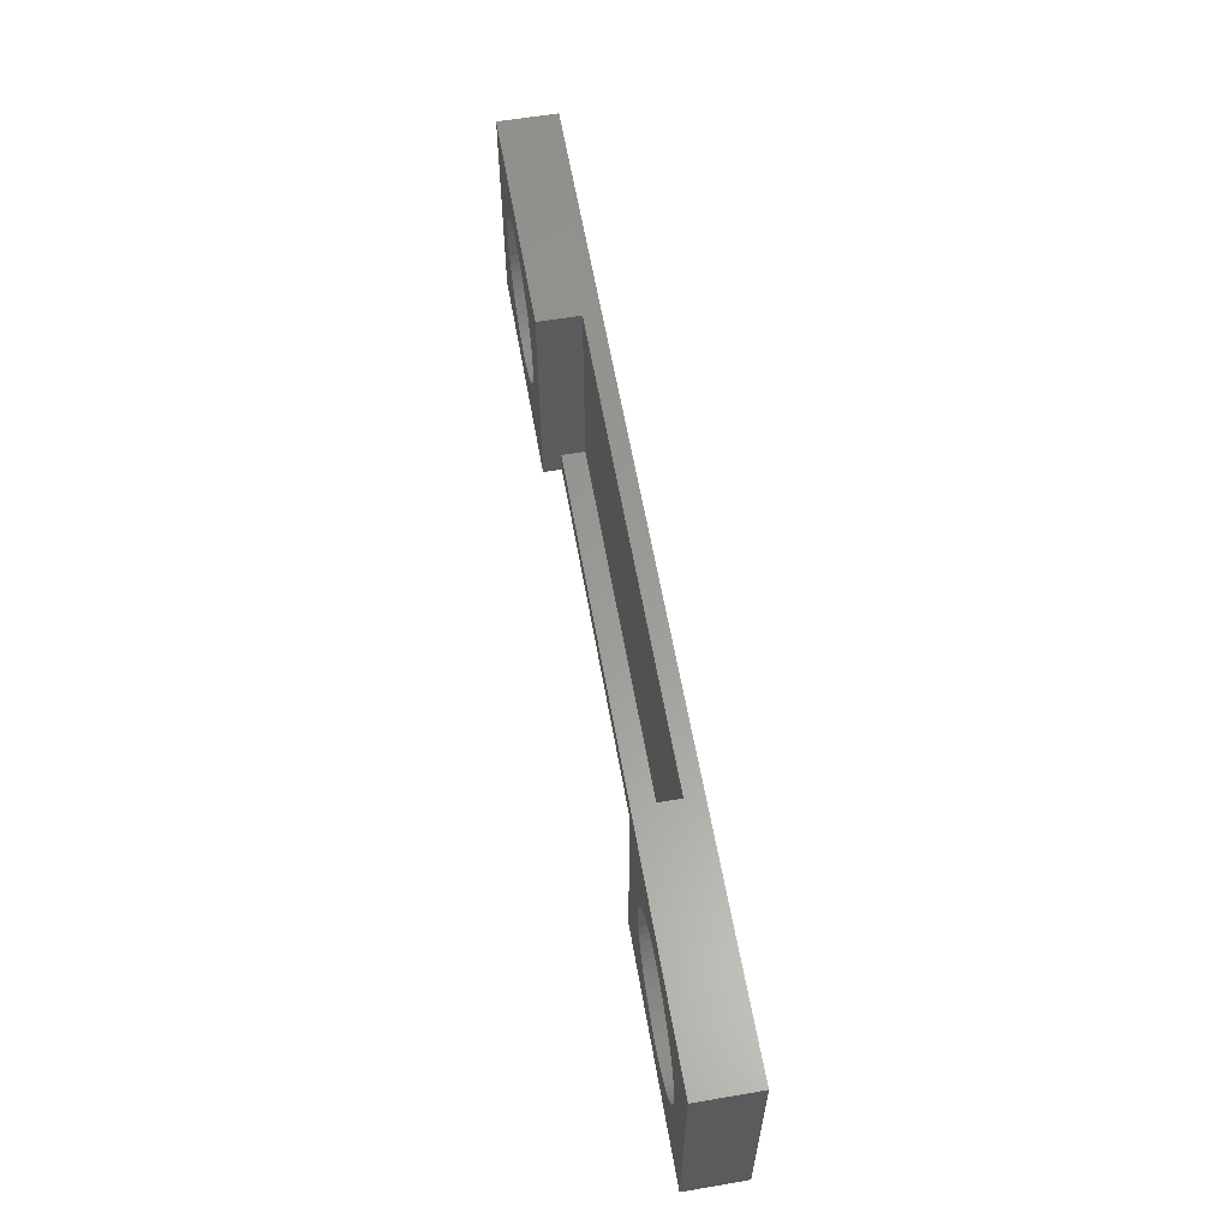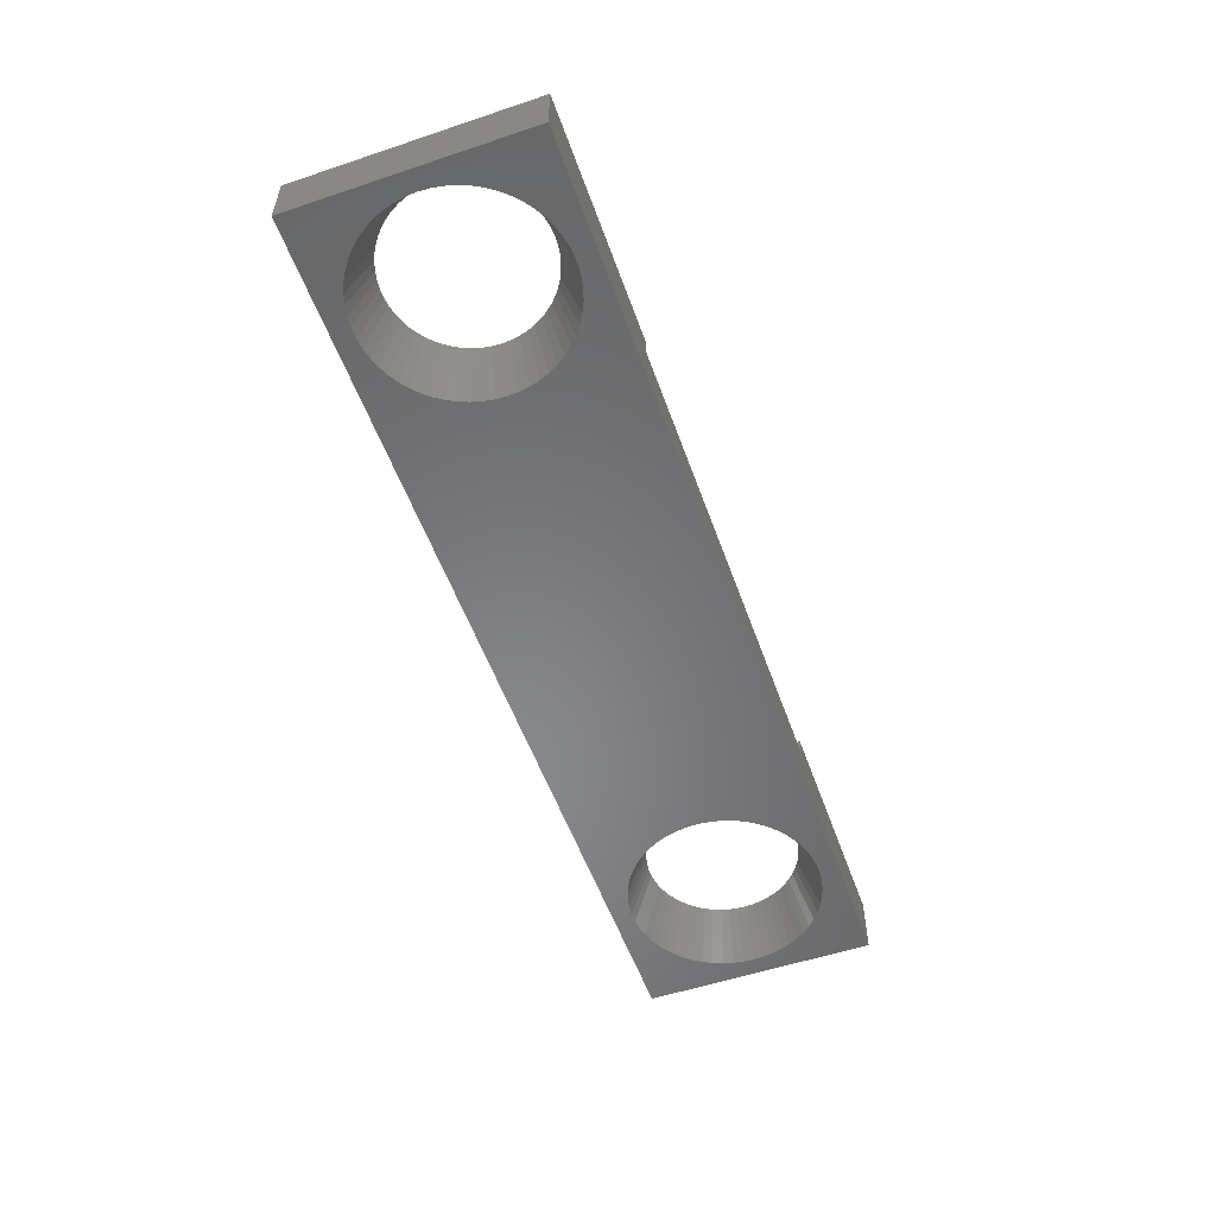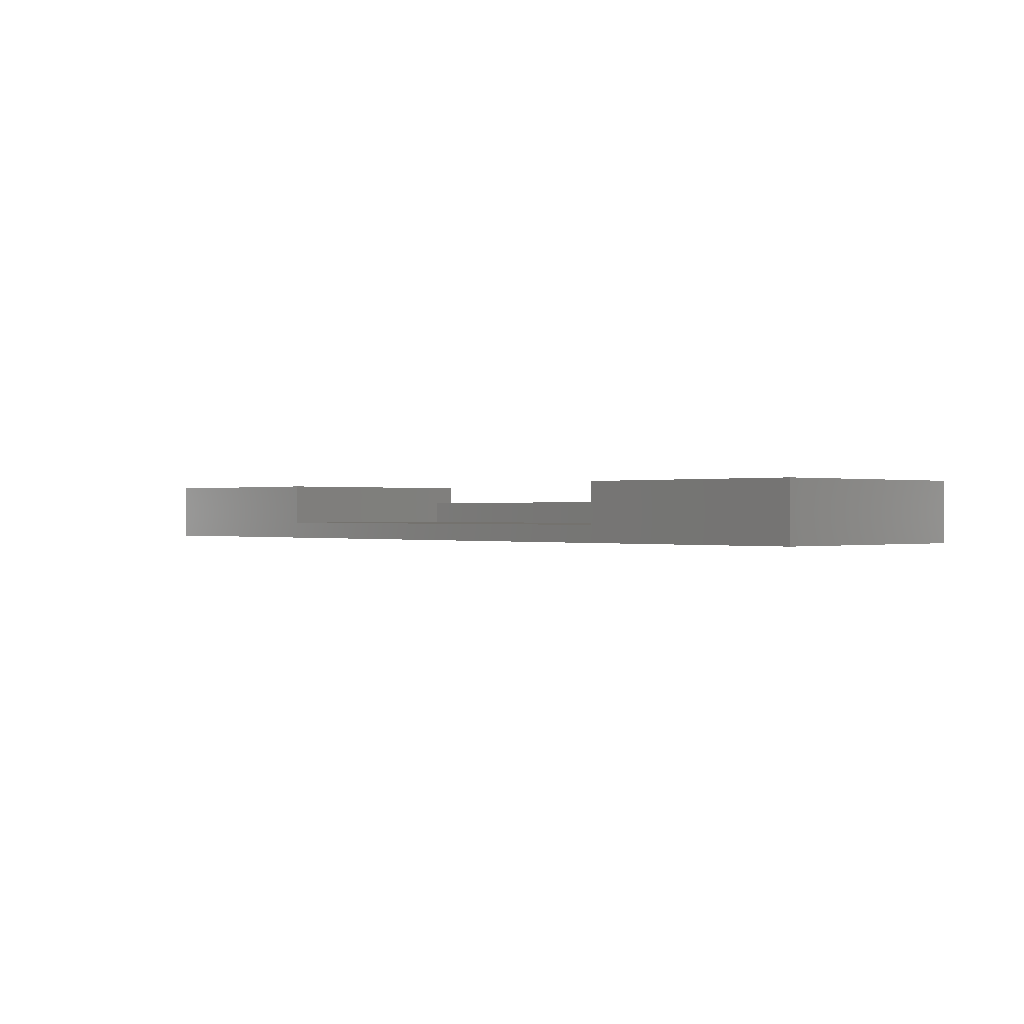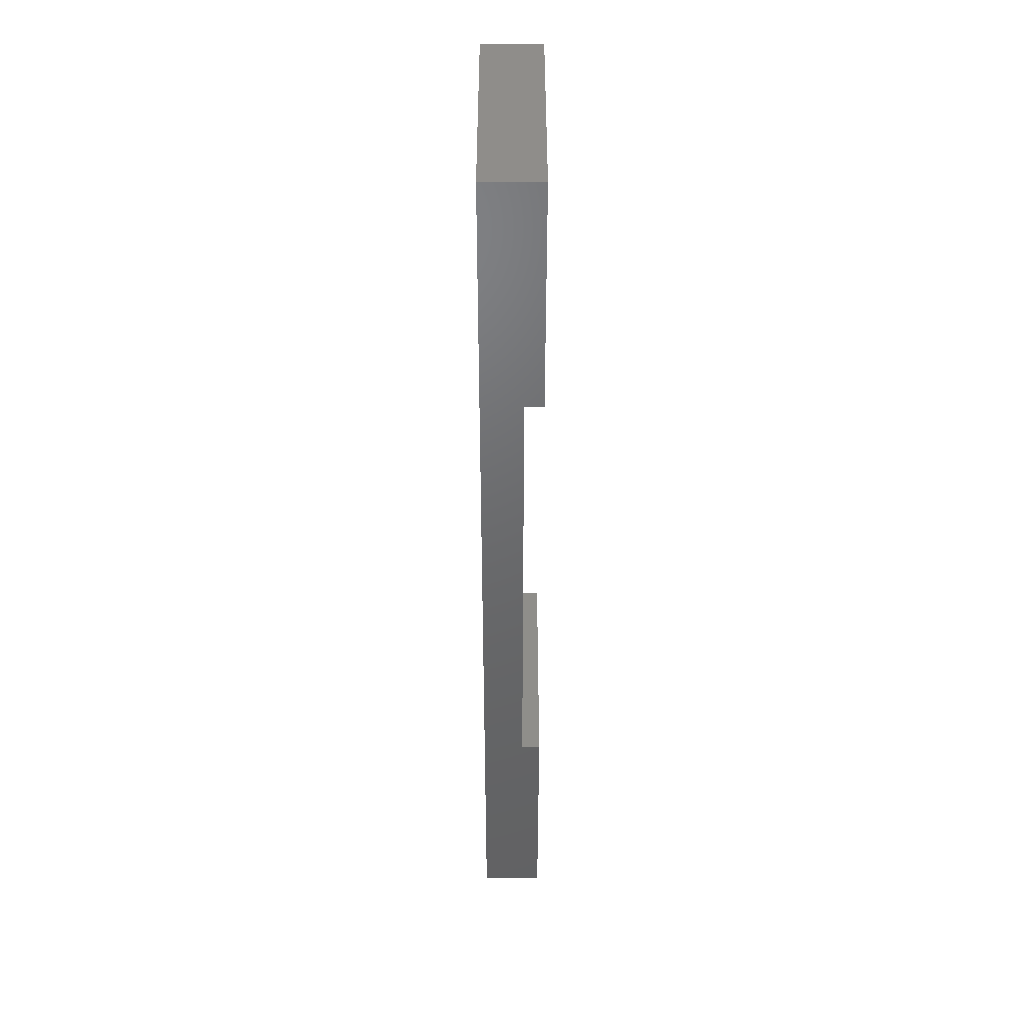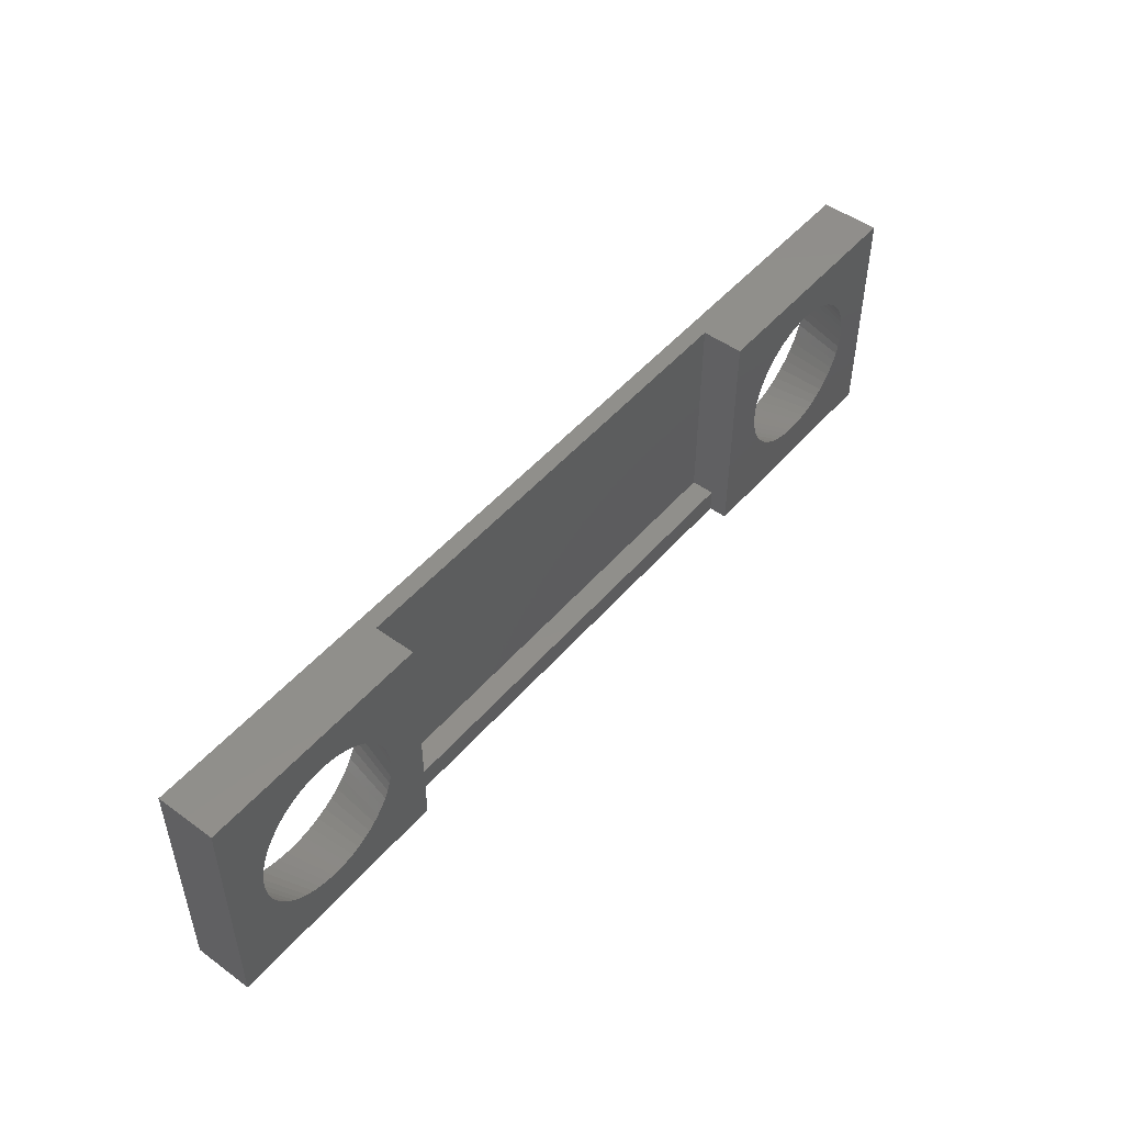
<metadata>
{"format":"stl","ext":"stl","renderer":"f3d","projection":"perspective","resolution":1024,"background":"white","views":[{"elev":60.1,"azim":80.1,"up":"+Y"},{"elev":-54.5,"azim":-70.5,"up":"+Z"},{"elev":0.0,"azim":-133.2,"up":"+Z"},{"elev":-47.8,"azim":-90.0,"up":"+Y"},{"elev":49.1,"azim":-51.2,"up":"+Y"}]}
</metadata>
<code>
# stl→obj: 254 verts, 512 faces
v 0 9.6 0.7
v -9.6 9.6 2.4
v 0 9.6 2.4
v -9.6 9.6 0
v 0 9.6 0
v -1.6 4.8 2.4
v 0 0 2.4
v -1.619 5.146 2.4
v -1.675 5.488 2.4
v -1.768 5.822 2.4
v -1.896 6.144 2.4
v -2.058 6.45 2.4
v -2.252 6.737 2.4
v -2.477 7.001 2.4
v -2.728 7.239 2.4
v -3.004 7.449 2.4
v -3.301 7.627 2.4
v -3.616 7.773 2.4
v -3.944 7.883 2.4
v -4.282 7.958 2.4
v -4.627 7.995 2.4
v -4.973 7.995 2.4
v -5.318 7.958 2.4
v -7.981 5.146 2.4
v -8 4.8 2.4
v -7.925 5.488 2.4
v -7.832 5.822 2.4
v -7.704 6.144 2.4
v -7.542 6.45 2.4
v -7.348 6.737 2.4
v -7.123 7.001 2.4
v -6.872 7.239 2.4
v -6.596 7.449 2.4
v -6.299 7.627 2.4
v -5.984 7.773 2.4
v -5.656 7.883 2.4
v -1.619 4.454 2.4
v -1.675 4.112 2.4
v -1.768 3.778 2.4
v -1.896 3.456 2.4
v -2.058 3.15 2.4
v -2.252 2.863 2.4
v -2.477 2.599 2.4
v -2.728 2.361 2.4
v -3.004 2.151 2.4
v -3.301 1.973 2.4
v -3.616 1.827 2.4
v -3.944 1.717 2.4
v -4.282 1.642 2.4
v -4.627 1.605 2.4
v -4.973 1.605 2.4
v -9.6 0 2.4
v -5.318 1.642 2.4
v -5.656 1.717 2.4
v -7.981 4.454 2.4
v -7.925 4.112 2.4
v -5.984 1.827 2.4
v -6.299 1.973 2.4
v -6.596 2.151 2.4
v -6.872 2.361 2.4
v -7.123 2.599 2.4
v -7.348 2.863 2.4
v -7.542 3.15 2.4
v -7.704 3.456 2.4
v -7.832 3.778 2.4
v -9.6 0 0
v 28.8 0 0
v 28 4.8 0
v 28.8 9.6 0
v 27.98 4.368 0
v 27.91 3.94 0
v 27.79 3.523 0
v 27.63 3.12 0
v 27.43 2.738 0
v 27.18 2.379 0
v 26.9 2.049 0
v 26.59 1.751 0
v 26.24 1.489 0
v 25.87 1.266 0
v 25.48 1.084 0
v 25.07 0.9458 0
v 24.65 0.8527 0
v 24.22 0.8059 0
v 23.78 0.8059 0
v 23.35 0.8527 0
v -0.8 4.8 0
v 20 4.8 0
v 20.02 4.368 0
v 19.2 9.6 0
v -0.8234 4.368 0
v 20.09 3.94 0
v -0.8935 3.94 0
v 20.21 3.523 0
v -1.009 3.523 0
v 20.37 3.12 0
v -1.17 3.12 0
v 20.57 2.738 0
v -1.373 2.738 0
v 20.82 2.379 0
v -1.616 2.379 0
v 21.1 2.049 0
v -1.896 2.049 0
v 21.41 1.751 0
v -2.21 1.751 0
v 21.76 1.489 0
v -2.555 1.489 0
v 22.13 1.266 0
v -2.926 1.266 0
v 22.52 1.084 0
v -3.319 1.084 0
v 22.93 0.9458 0
v -3.73 0.9458 0
v -4.153 0.8527 0
v -4.583 0.8059 0
v -8.777 4.368 0
v -8.8 4.8 0
v -8.706 3.94 0
v -8.591 3.523 0
v -8.43 3.12 0
v -8.227 2.738 0
v -7.984 2.379 0
v -7.704 2.049 0
v -7.39 1.751 0
v -7.045 1.489 0
v -6.674 1.266 0
v -6.281 1.084 0
v -5.87 0.9458 0
v -5.447 0.8527 0
v -5.017 0.8059 0
v 27.98 5.232 0
v 27.91 5.66 0
v 27.79 6.077 0
v 27.63 6.48 0
v 27.43 6.862 0
v 27.18 7.221 0
v 26.9 7.551 0
v 26.59 7.849 0
v 26.24 8.111 0
v 25.87 8.334 0
v 25.48 8.516 0
v 25.07 8.654 0
v 24.65 8.747 0
v 24.22 8.794 0
v 23.78 8.794 0
v 23.35 8.747 0
v 22.93 8.654 0
v 22.52 8.516 0
v 22.13 8.334 0
v 21.76 8.111 0
v 21.41 7.849 0
v 21.1 7.551 0
v 20.82 7.221 0
v 20.57 6.862 0
v 20.37 6.48 0
v 20.21 6.077 0
v 20.09 5.66 0
v 20.02 5.232 0
v -0.8234 5.232 0
v -0.8935 5.66 0
v -1.009 6.077 0
v -1.17 6.48 0
v -1.373 6.862 0
v -1.616 7.221 0
v -1.896 7.551 0
v -2.21 7.849 0
v -2.555 8.111 0
v -2.926 8.334 0
v -3.319 8.516 0
v -3.73 8.654 0
v -4.153 8.747 0
v -4.583 8.794 0
v -5.017 8.794 0
v -5.447 8.747 0
v -5.87 8.654 0
v -6.281 8.516 0
v -6.674 8.334 0
v -7.045 8.111 0
v -7.39 7.849 0
v -7.704 7.551 0
v -7.984 7.221 0
v -8.227 6.862 0
v -8.43 6.48 0
v -8.591 6.077 0
v -8.706 5.66 0
v -8.777 5.232 0
v 0 0 1.65
v 19.2 0 1.65
v 28.8 0 2.4
v 19.2 0 2.4
v 0 1 1.65
v 0 1 0.7
v 28.8 9.6 2.4
v 19.2 9.6 0.7
v 19.2 9.6 2.4
v 27.2 4.8 2.4
v 27.18 5.146 2.4
v 27.13 5.488 2.4
v 27.03 5.822 2.4
v 26.9 6.144 2.4
v 26.74 6.45 2.4
v 26.55 6.737 2.4
v 26.32 7.001 2.4
v 26.07 7.239 2.4
v 25.8 7.449 2.4
v 25.5 7.627 2.4
v 25.18 7.773 2.4
v 24.86 7.883 2.4
v 24.52 7.958 2.4
v 24.17 7.995 2.4
v 23.83 7.995 2.4
v 23.48 7.958 2.4
v 20.82 5.146 2.4
v 20.8 4.8 2.4
v 20.87 5.488 2.4
v 20.97 5.822 2.4
v 21.1 6.144 2.4
v 21.26 6.45 2.4
v 21.45 6.737 2.4
v 21.68 7.001 2.4
v 21.93 7.239 2.4
v 22.2 7.449 2.4
v 22.5 7.627 2.4
v 22.82 7.773 2.4
v 23.14 7.883 2.4
v 27.18 4.454 2.4
v 27.13 4.112 2.4
v 27.03 3.778 2.4
v 26.9 3.456 2.4
v 26.74 3.15 2.4
v 26.55 2.863 2.4
v 26.32 2.599 2.4
v 26.07 2.361 2.4
v 25.8 2.151 2.4
v 25.5 1.973 2.4
v 25.18 1.827 2.4
v 24.86 1.717 2.4
v 24.52 1.642 2.4
v 24.17 1.605 2.4
v 23.83 1.605 2.4
v 23.48 1.642 2.4
v 23.14 1.717 2.4
v 20.82 4.454 2.4
v 20.87 4.112 2.4
v 22.82 1.827 2.4
v 22.5 1.973 2.4
v 22.2 2.151 2.4
v 21.93 2.361 2.4
v 21.68 2.599 2.4
v 21.45 2.863 2.4
v 21.26 3.15 2.4
v 21.1 3.456 2.4
v 20.97 3.778 2.4
v 19.2 1 1.65
v 19.2 1 0.7
f 1 2 3
f 4 1 5
f 1 4 2
f 3 6 7
f 3 8 6
f 3 9 8
f 3 10 9
f 3 11 10
f 3 12 11
f 3 13 12
f 3 14 13
f 3 15 14
f 3 16 15
f 3 17 16
f 3 18 17
f 3 19 18
f 3 20 19
f 3 21 20
f 3 22 21
f 2 22 3
f 22 2 23
f 24 2 25
f 26 2 24
f 27 2 26
f 28 2 27
f 29 2 28
f 30 2 29
f 31 2 30
f 32 2 31
f 33 2 32
f 34 2 33
f 35 2 34
f 36 2 35
f 23 2 36
f 37 7 6
f 38 7 37
f 39 7 38
f 40 7 39
f 41 7 40
f 42 7 41
f 43 7 42
f 44 7 43
f 45 7 44
f 46 7 45
f 47 7 46
f 48 7 47
f 49 7 48
f 50 7 49
f 51 7 50
f 52 51 53
f 52 53 54
f 52 25 2
f 25 52 55
f 55 52 56
f 51 52 7
f 57 52 54
f 58 52 57
f 59 52 58
f 60 52 59
f 61 52 60
f 62 52 61
f 63 52 62
f 64 52 63
f 65 52 64
f 56 52 65
f 66 2 4
f 2 66 52
f 67 68 69
f 67 70 68
f 67 71 70
f 67 72 71
f 67 73 72
f 67 74 73
f 67 75 74
f 67 76 75
f 67 77 76
f 67 78 77
f 67 79 78
f 67 80 79
f 67 81 80
f 67 82 81
f 67 83 82
f 67 84 83
f 67 85 84
f 86 87 88
f 87 86 89
f 90 88 91
f 92 91 93
f 94 93 95
f 96 95 97
f 98 97 99
f 100 99 101
f 102 101 103
f 104 103 105
f 106 105 107
f 108 107 109
f 89 86 5
f 110 109 111
f 112 111 85
f 88 90 86
f 113 85 67
f 91 92 90
f 93 94 92
f 95 96 94
f 97 98 96
f 99 100 98
f 101 102 100
f 103 104 102
f 105 106 104
f 107 108 106
f 109 110 108
f 111 112 110
f 85 113 112
f 66 113 67
f 113 66 114
f 115 66 116
f 117 66 115
f 118 66 117
f 119 66 118
f 120 66 119
f 121 66 120
f 122 66 121
f 123 66 122
f 124 66 123
f 125 66 124
f 126 66 125
f 127 66 126
f 128 66 127
f 129 66 128
f 114 66 129
f 130 69 68
f 131 69 130
f 132 69 131
f 133 69 132
f 134 69 133
f 135 69 134
f 136 69 135
f 137 69 136
f 138 69 137
f 139 69 138
f 140 69 139
f 141 69 140
f 142 69 141
f 143 69 142
f 144 69 143
f 89 144 145
f 144 89 69
f 146 89 145
f 147 89 146
f 148 89 147
f 149 89 148
f 150 89 149
f 151 89 150
f 152 89 151
f 153 89 152
f 154 89 153
f 155 89 154
f 156 89 155
f 157 89 156
f 89 157 87
f 158 5 86
f 159 5 158
f 160 5 159
f 161 5 160
f 162 5 161
f 163 5 162
f 164 5 163
f 165 5 164
f 166 5 165
f 167 5 166
f 168 5 167
f 169 5 168
f 170 5 169
f 171 5 170
f 172 5 171
f 4 172 173
f 4 116 66
f 172 4 5
f 174 4 173
f 175 4 174
f 176 4 175
f 177 4 176
f 178 4 177
f 179 4 178
f 180 4 179
f 181 4 180
f 182 4 181
f 183 4 182
f 184 4 183
f 185 4 184
f 116 4 185
f 37 90 38
f 90 92 38
f 38 92 39
f 92 94 39
f 39 94 40
f 94 96 40
f 40 96 41
f 96 98 41
f 41 98 42
f 98 100 42
f 42 100 43
f 100 102 43
f 43 102 44
f 102 104 44
f 44 104 45
f 104 106 45
f 45 106 46
f 106 108 46
f 46 108 47
f 108 110 47
f 47 110 48
f 110 112 48
f 48 112 49
f 112 113 49
f 49 113 50
f 113 114 50
f 114 51 50
f 51 114 129
f 51 129 53
f 53 129 128
f 53 128 54
f 54 128 127
f 54 127 57
f 57 127 126
f 57 126 58
f 58 126 125
f 59 58 125
f 59 125 124
f 60 59 124
f 60 124 123
f 61 60 123
f 61 123 122
f 62 61 122
f 62 122 121
f 63 62 121
f 63 121 120
f 64 63 120
f 64 120 119
f 65 64 119
f 65 119 118
f 56 65 118
f 56 118 117
f 55 56 117
f 55 117 115
f 25 55 115
f 25 115 116
f 24 25 116
f 185 24 116
f 26 24 185
f 184 26 185
f 27 26 184
f 183 27 184
f 28 27 183
f 182 28 183
f 29 28 182
f 181 29 182
f 30 29 181
f 180 30 181
f 31 30 180
f 179 31 180
f 32 31 179
f 178 32 179
f 33 32 178
f 177 33 178
f 34 33 177
f 176 34 177
f 35 34 176
f 175 35 176
f 36 35 175
f 174 36 175
f 23 36 174
f 173 23 174
f 22 23 173
f 172 22 173
f 172 21 22
f 21 172 171
f 171 20 21
f 170 20 171
f 170 19 20
f 169 19 170
f 169 18 19
f 168 18 169
f 168 17 18
f 167 17 168
f 167 16 17
f 167 166 16
f 166 15 16
f 166 165 15
f 165 14 15
f 165 164 14
f 164 13 14
f 164 163 13
f 163 12 13
f 163 162 12
f 162 11 12
f 162 161 11
f 161 10 11
f 161 160 10
f 160 9 10
f 160 159 9
f 159 8 9
f 159 158 8
f 158 6 8
f 158 86 6
f 6 86 37
f 86 90 37
f 52 186 7
f 186 66 187
f 66 186 52
f 187 188 189
f 187 67 188
f 67 187 66
f 3 190 1
f 7 190 3
f 190 7 186
f 1 190 191
f 192 193 194
f 69 193 192
f 193 69 89
f 192 195 188
f 192 196 195
f 192 197 196
f 192 198 197
f 192 199 198
f 192 200 199
f 192 201 200
f 192 202 201
f 192 203 202
f 192 204 203
f 192 205 204
f 192 206 205
f 192 207 206
f 192 208 207
f 192 209 208
f 192 210 209
f 194 210 192
f 210 194 211
f 212 194 213
f 214 194 212
f 215 194 214
f 216 194 215
f 217 194 216
f 218 194 217
f 219 194 218
f 220 194 219
f 221 194 220
f 222 194 221
f 223 194 222
f 224 194 223
f 211 194 224
f 225 188 195
f 226 188 225
f 227 188 226
f 228 188 227
f 229 188 228
f 230 188 229
f 231 188 230
f 232 188 231
f 233 188 232
f 234 188 233
f 235 188 234
f 236 188 235
f 237 188 236
f 238 188 237
f 239 188 238
f 189 239 240
f 189 240 241
f 189 213 194
f 213 189 242
f 242 189 243
f 239 189 188
f 244 189 241
f 245 189 244
f 246 189 245
f 247 189 246
f 248 189 247
f 249 189 248
f 250 189 249
f 251 189 250
f 252 189 251
f 243 189 252
f 253 193 254
f 193 253 194
f 189 253 187
f 253 189 194
f 225 70 226
f 70 71 226
f 226 71 227
f 71 72 227
f 227 72 228
f 72 73 228
f 228 73 229
f 73 74 229
f 229 74 230
f 74 75 230
f 230 75 231
f 75 76 231
f 231 76 232
f 76 77 232
f 232 77 233
f 77 78 233
f 233 78 234
f 78 79 234
f 234 79 235
f 79 80 235
f 235 80 236
f 80 81 236
f 236 81 237
f 81 82 237
f 237 82 238
f 82 83 238
f 83 239 238
f 239 83 84
f 239 84 240
f 240 84 85
f 240 85 241
f 241 85 111
f 241 111 244
f 244 111 109
f 244 109 245
f 245 109 107
f 246 245 107
f 246 107 105
f 247 246 105
f 247 105 103
f 248 247 103
f 248 103 101
f 249 248 101
f 249 101 99
f 250 249 99
f 250 99 97
f 251 250 97
f 251 97 95
f 252 251 95
f 252 95 93
f 243 252 93
f 243 93 91
f 242 243 91
f 242 91 88
f 213 242 88
f 213 88 87
f 212 213 87
f 157 212 87
f 214 212 157
f 156 214 157
f 215 214 156
f 155 215 156
f 216 215 155
f 154 216 155
f 217 216 154
f 153 217 154
f 218 217 153
f 152 218 153
f 219 218 152
f 151 219 152
f 220 219 151
f 150 220 151
f 221 220 150
f 149 221 150
f 222 221 149
f 148 222 149
f 223 222 148
f 147 223 148
f 224 223 147
f 146 224 147
f 211 224 146
f 145 211 146
f 210 211 145
f 144 210 145
f 144 209 210
f 209 144 143
f 143 208 209
f 142 208 143
f 142 207 208
f 141 207 142
f 141 206 207
f 140 206 141
f 140 205 206
f 139 205 140
f 139 204 205
f 139 138 204
f 138 203 204
f 138 137 203
f 137 202 203
f 137 136 202
f 136 201 202
f 136 135 201
f 135 200 201
f 135 134 200
f 134 199 200
f 134 133 199
f 133 198 199
f 133 132 198
f 132 197 198
f 132 131 197
f 131 196 197
f 131 130 196
f 130 195 196
f 130 68 195
f 195 68 225
f 68 70 225
f 188 69 192
f 69 188 67
f 190 187 253
f 187 190 186
f 89 1 193
f 1 89 5
f 254 190 253
f 190 254 191
f 193 1 254
f 254 1 191

</code>
